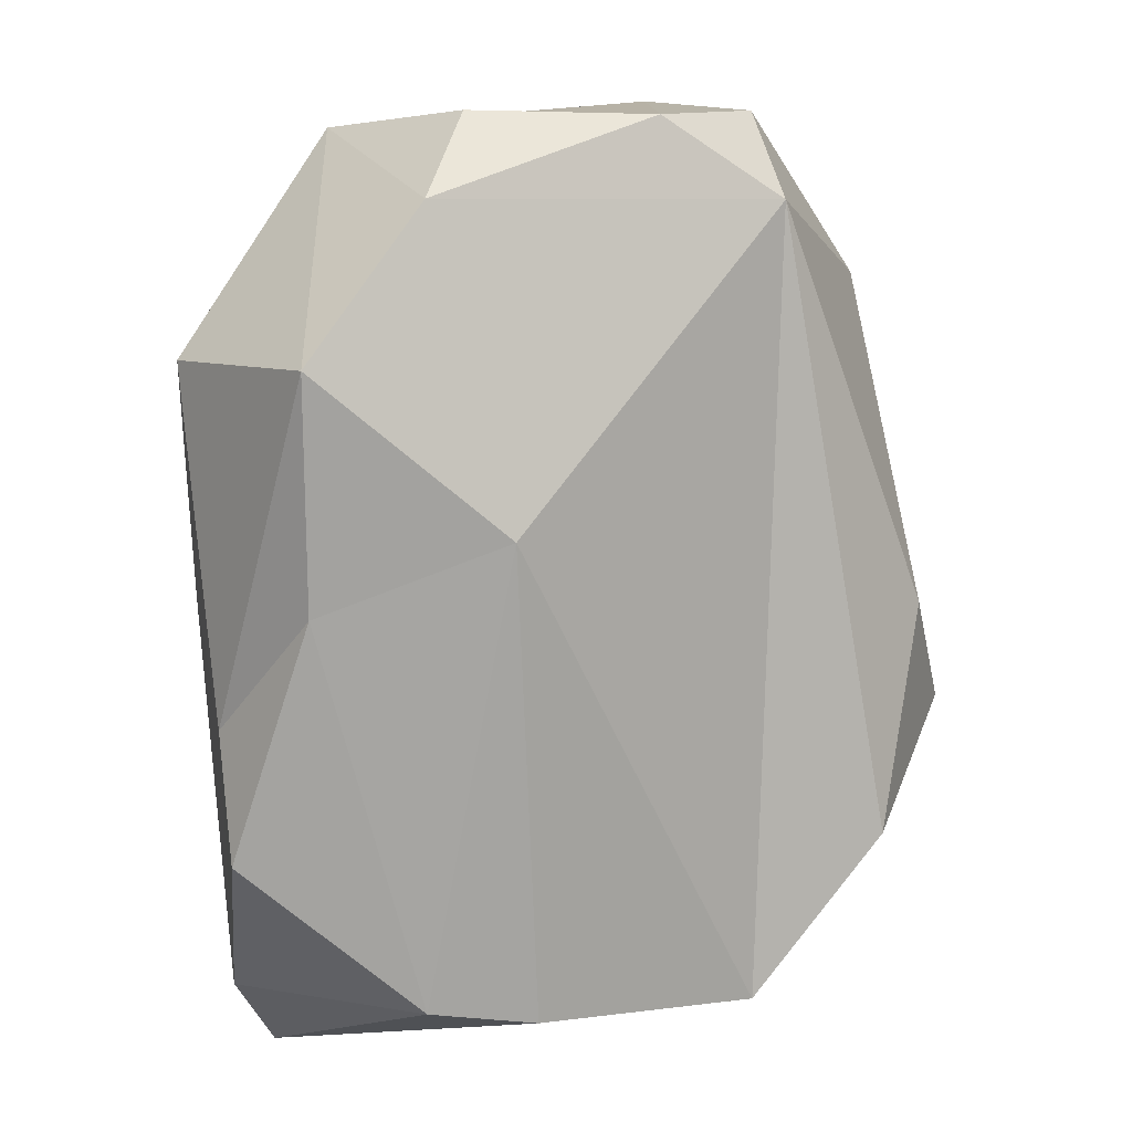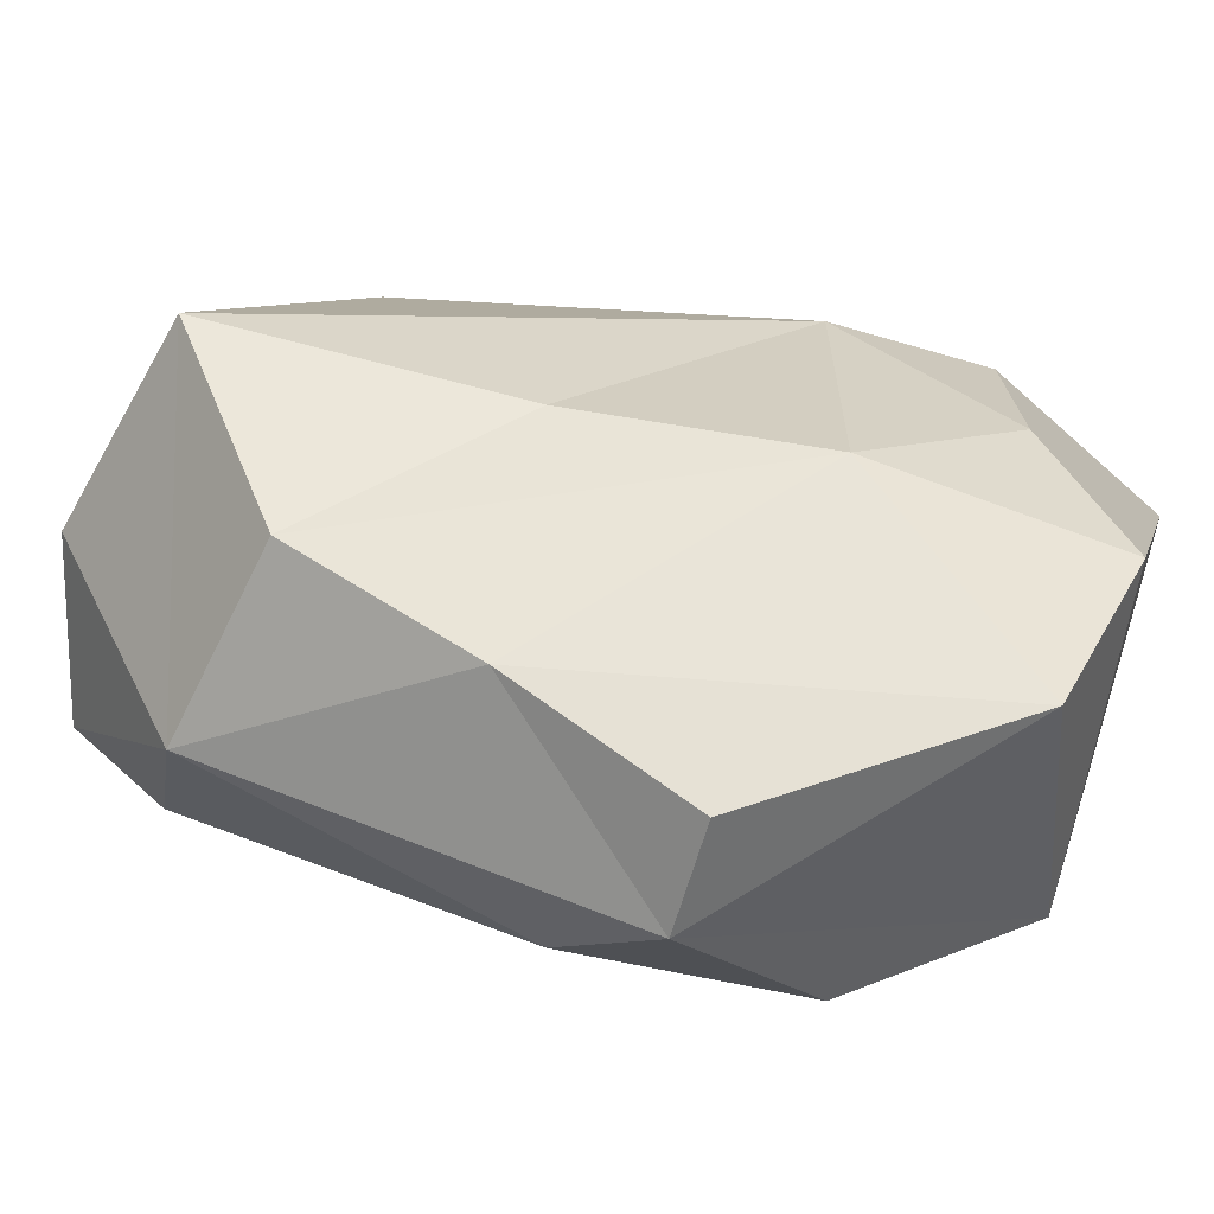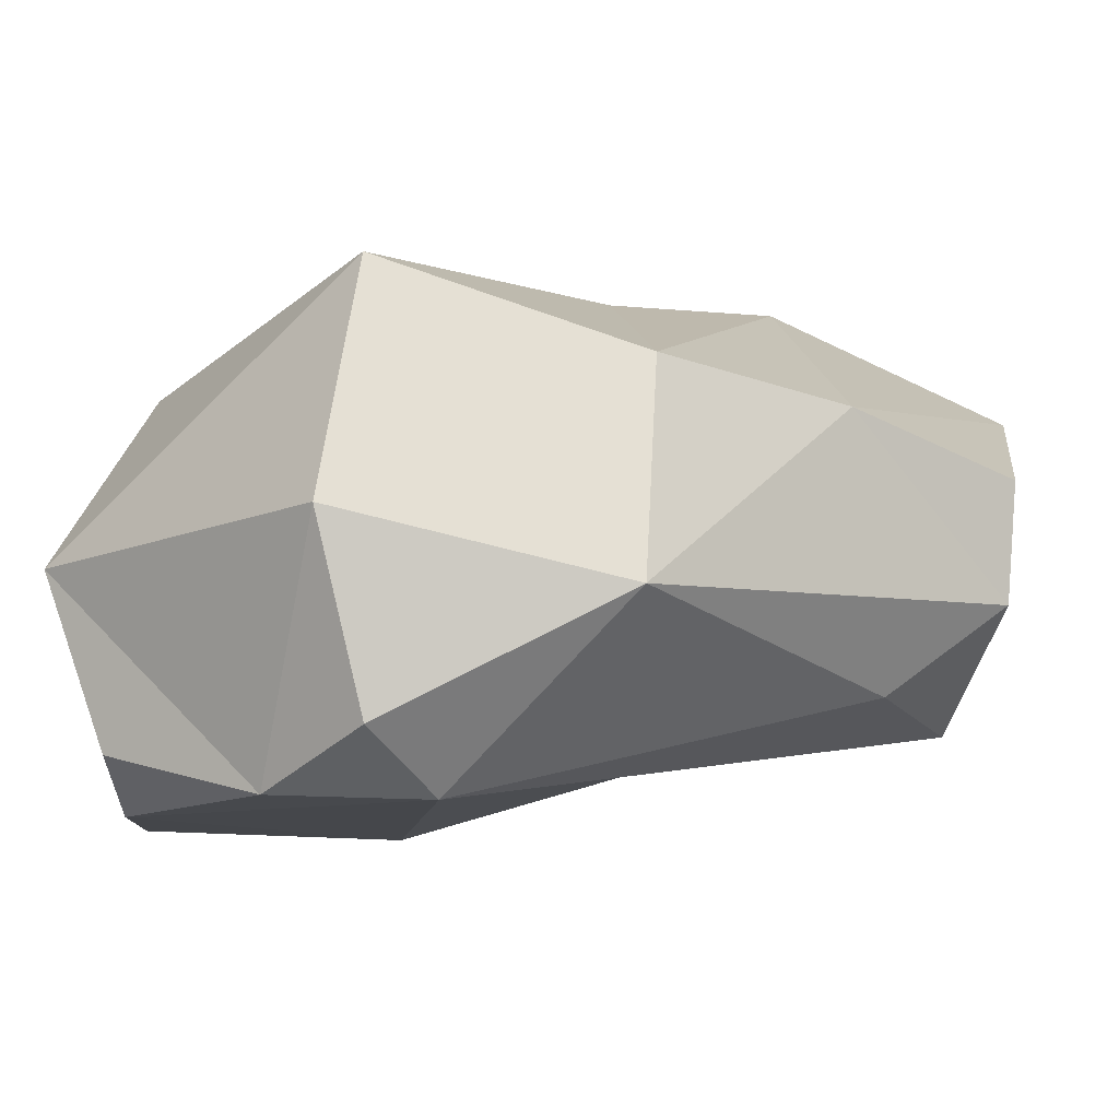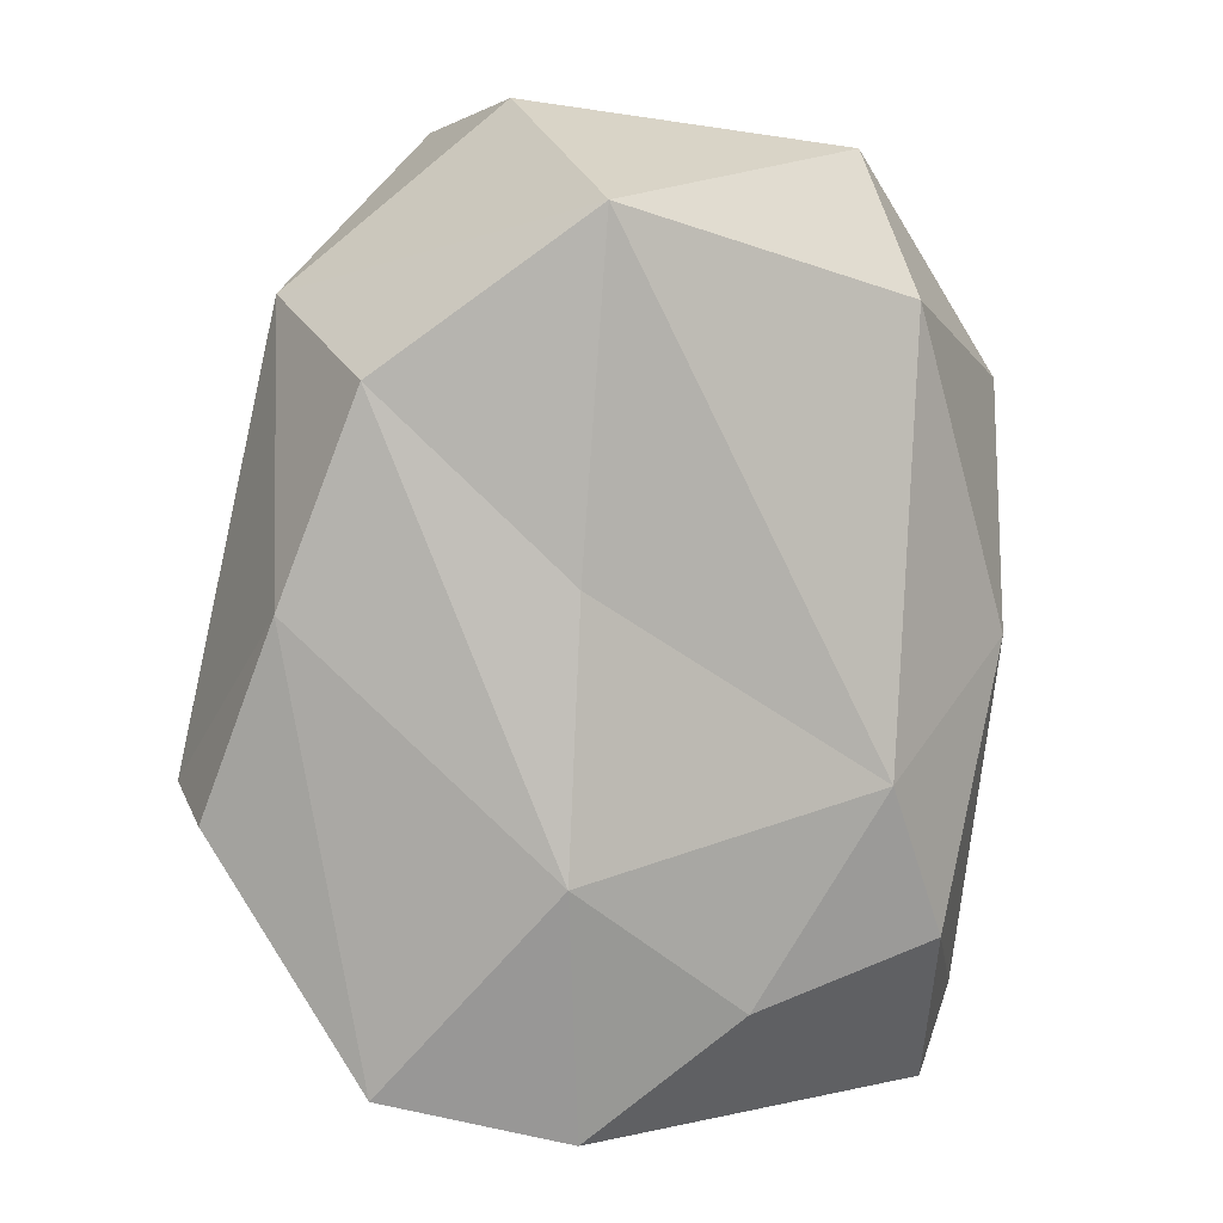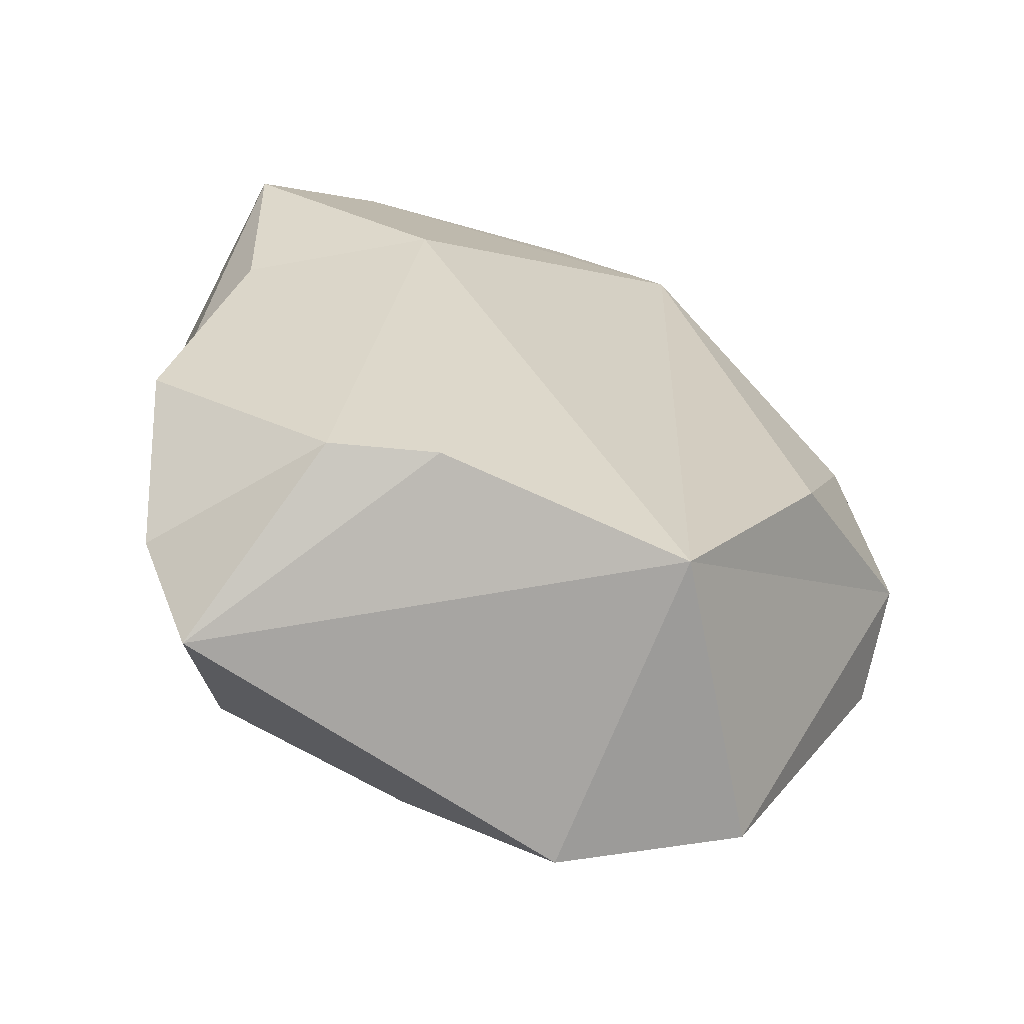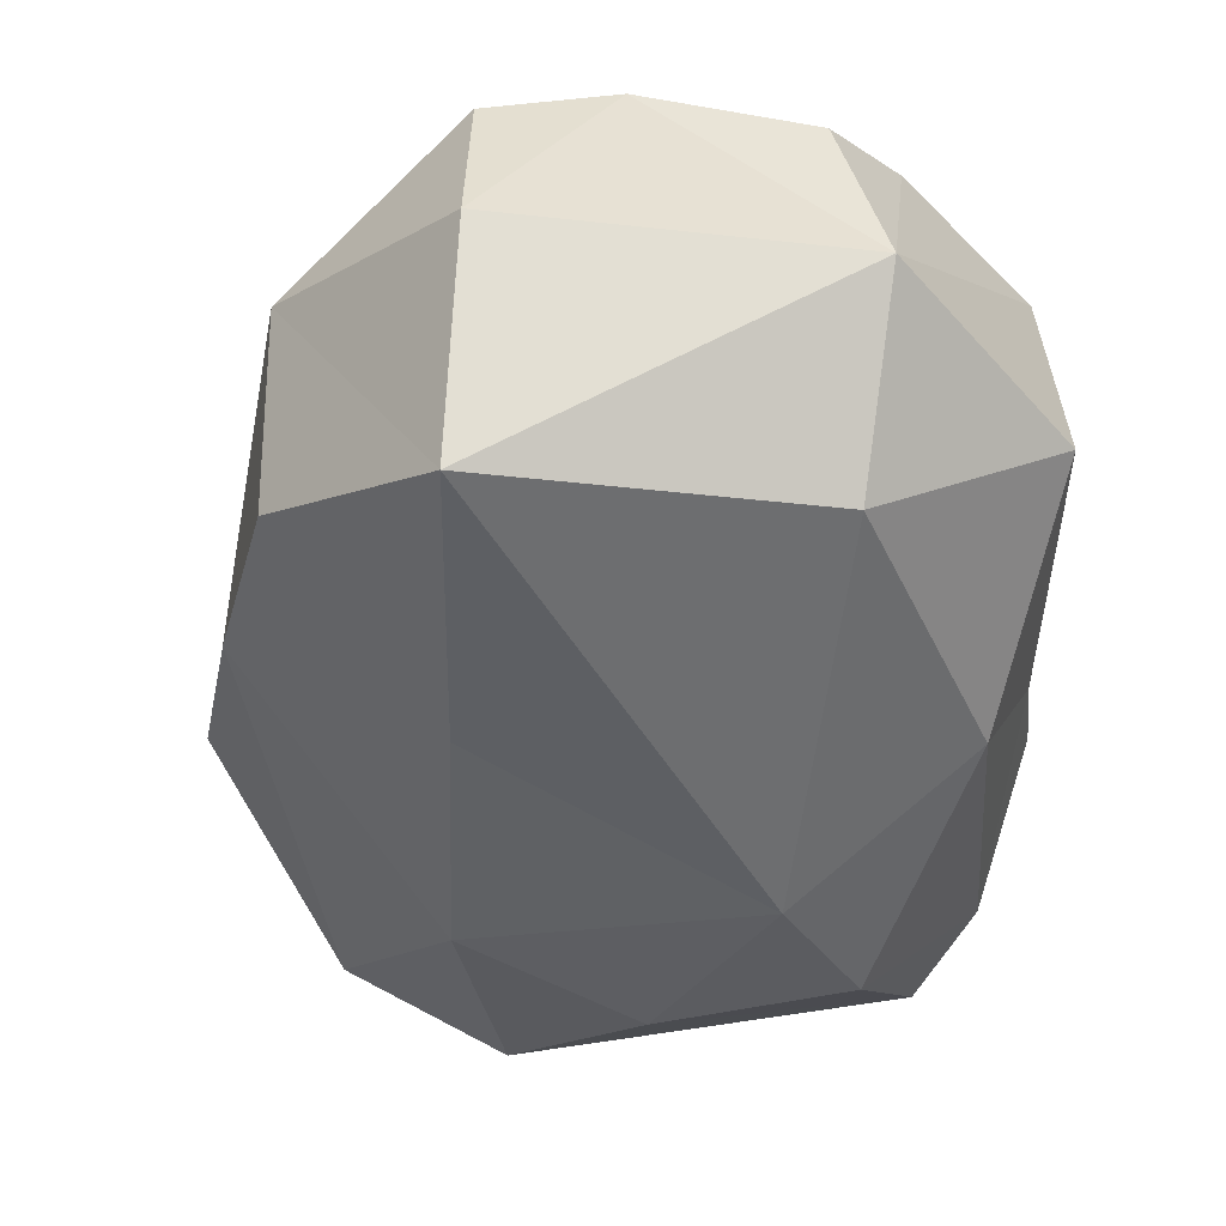
<metadata>
{"format":"obj","ext":"obj","renderer":"f3d","projection":"perspective","resolution":1024,"background":"white","views":[{"elev":9.2,"azim":-18.8,"up":"+Z"},{"elev":31.9,"azim":104.5,"up":"+Y"},{"elev":3.3,"azim":37.6,"up":"+Y"},{"elev":2.8,"azim":166.9,"up":"+Z"},{"elev":-66.7,"azim":-9.0,"up":"+Z"},{"elev":39.9,"azim":-165.1,"up":"+Z"}]}
</metadata>
<code>
v -47.58 -2.497 -53.98
v -29.91 50.8 -64.82
v 35.04 40.12 62.47
v 62.6 -1.33 -58.37
v 22.34 -0.7664 59.74
v -8.541 2.327 60.29
v -0.2238 -8.367 -82.1
v 69.07 29.05 33.45
v 2.876 58.73 -73.93
v 60.66 60.48 19.36
v -50.37 18.22 22.06
v -38.71 -16.38 22.83
v 43.53 -1.111 46.53
v -6.809 -18.12 -3.489
v 32.29 67.81 -53.04
v 42.33 10.59 60.56
v -18.54 61.34 -40.08
v -44.02 15.7 -78.5
v 40.78 2.106 -85.86
v 82.3 41.34 -45.72
v 72.23 52.75 -14.04
v -44.32 38.87 -19.15
v 73.63 9.118 -21.5
v -36.9 -10.99 -14.79
v -17.94 -9.191 47.17
v -25.2 53.47 32.35
v 27.98 54.85 -93.1
v -17.87 -6.167 -79.4
v -35.44 25.51 -91.89
v 83.88 22.33 -40.93
v 27.89 74.47 44.17
v 58.34 49.45 -86.14
v -23.43 28.65 57.8
v -47.28 7.072 -34.63
v 30.55 68.42 -10.28
f 24 34 1
f 4 13 19
f 19 13 14
f 1 34 18
f 20 32 21
f 2 22 17
f 3 8 31
f 31 8 10
f 15 10 21
f 4 19 30
f 29 9 27
f 28 18 29
f 28 29 7
f 32 19 27
f 8 3 16
f 16 3 5
f 33 26 11
f 6 25 5
f 7 14 28
f 28 14 24
f 30 8 23
f 17 22 26
f 22 34 11
f 25 33 12
f 33 11 12
f 11 26 22
f 17 31 35
f 15 17 35
f 13 23 8
f 4 23 13
f 16 13 8
f 13 16 5
f 12 24 14
f 28 24 1
f 25 14 13
f 14 25 12
f 5 25 13
f 33 25 6
f 26 33 31
f 5 33 6
f 33 5 3
f 33 3 31
f 27 19 29
f 18 28 1
f 22 18 34
f 18 22 2
f 29 18 2
f 29 2 9
f 2 17 9
f 27 9 15
f 27 15 32
f 32 15 21
f 32 30 19
f 4 30 23
f 17 26 31
f 17 15 9
f 32 20 30
f 29 19 7
f 19 14 7
f 21 10 8
f 20 21 30
f 30 21 8
f 11 34 12
f 34 24 12
f 35 31 10
f 15 35 10

</code>
